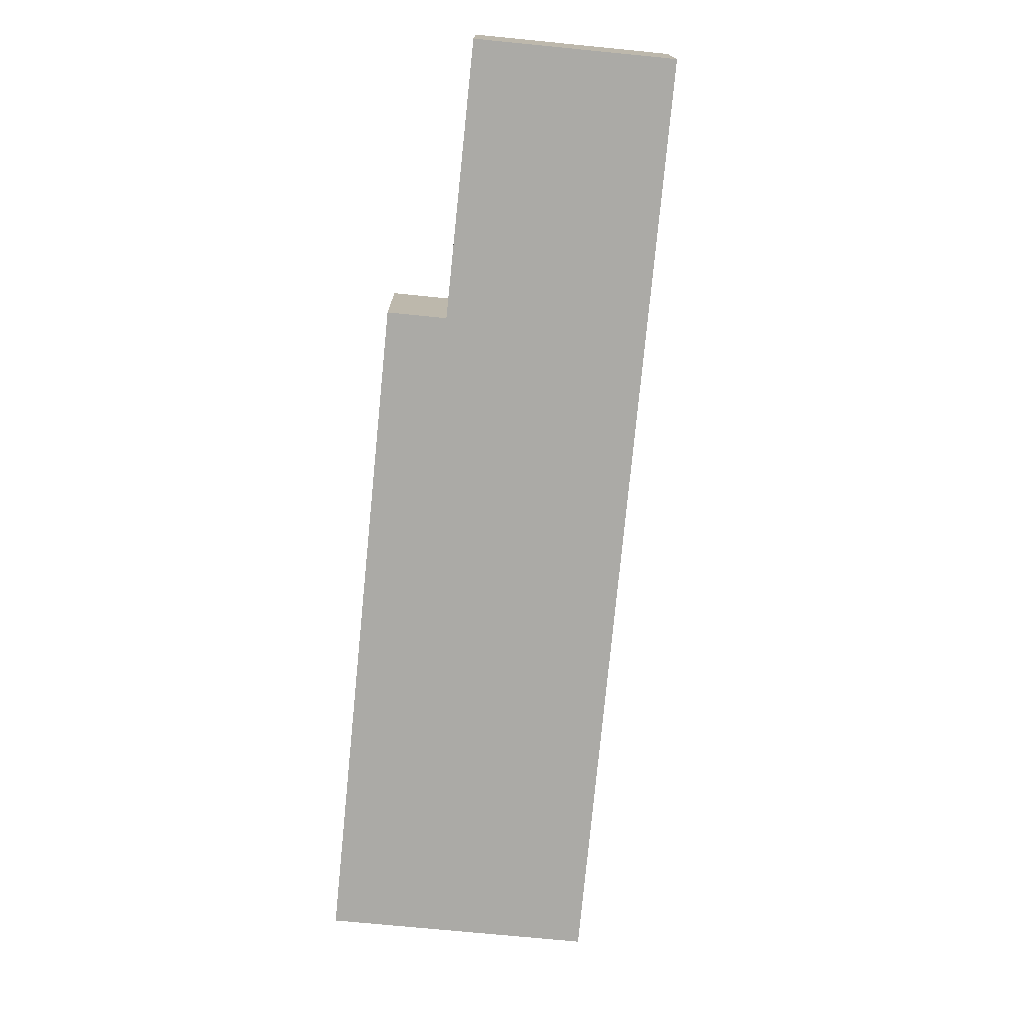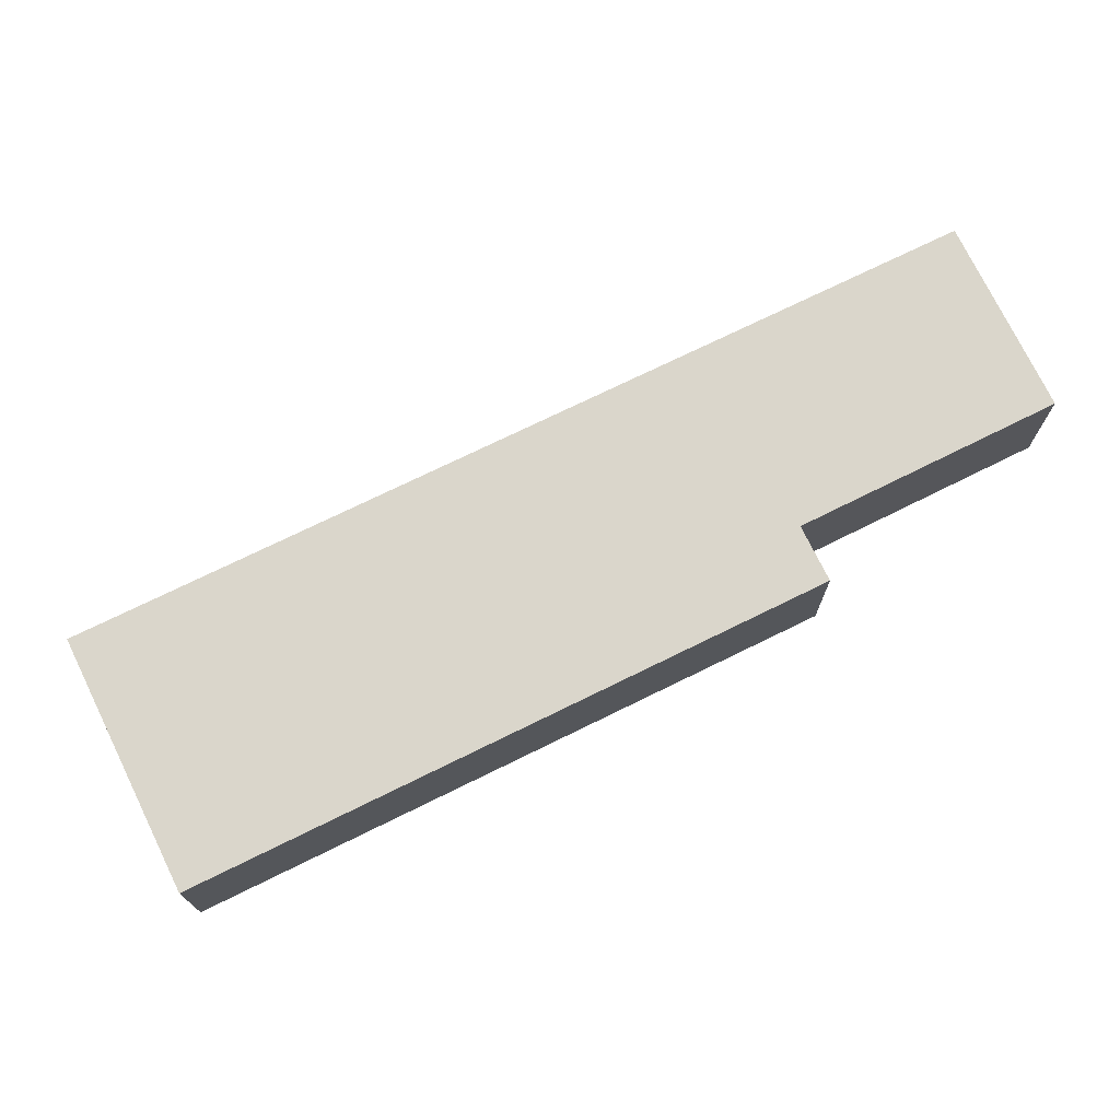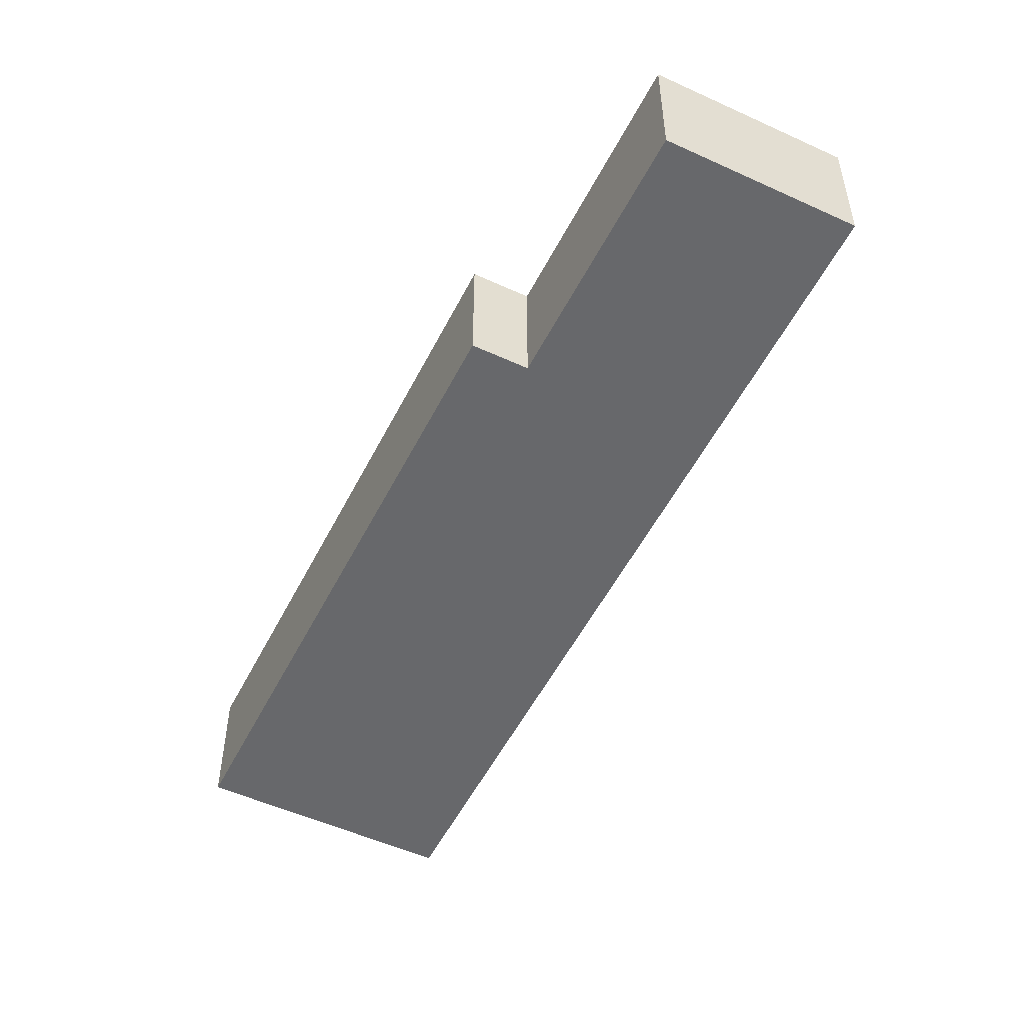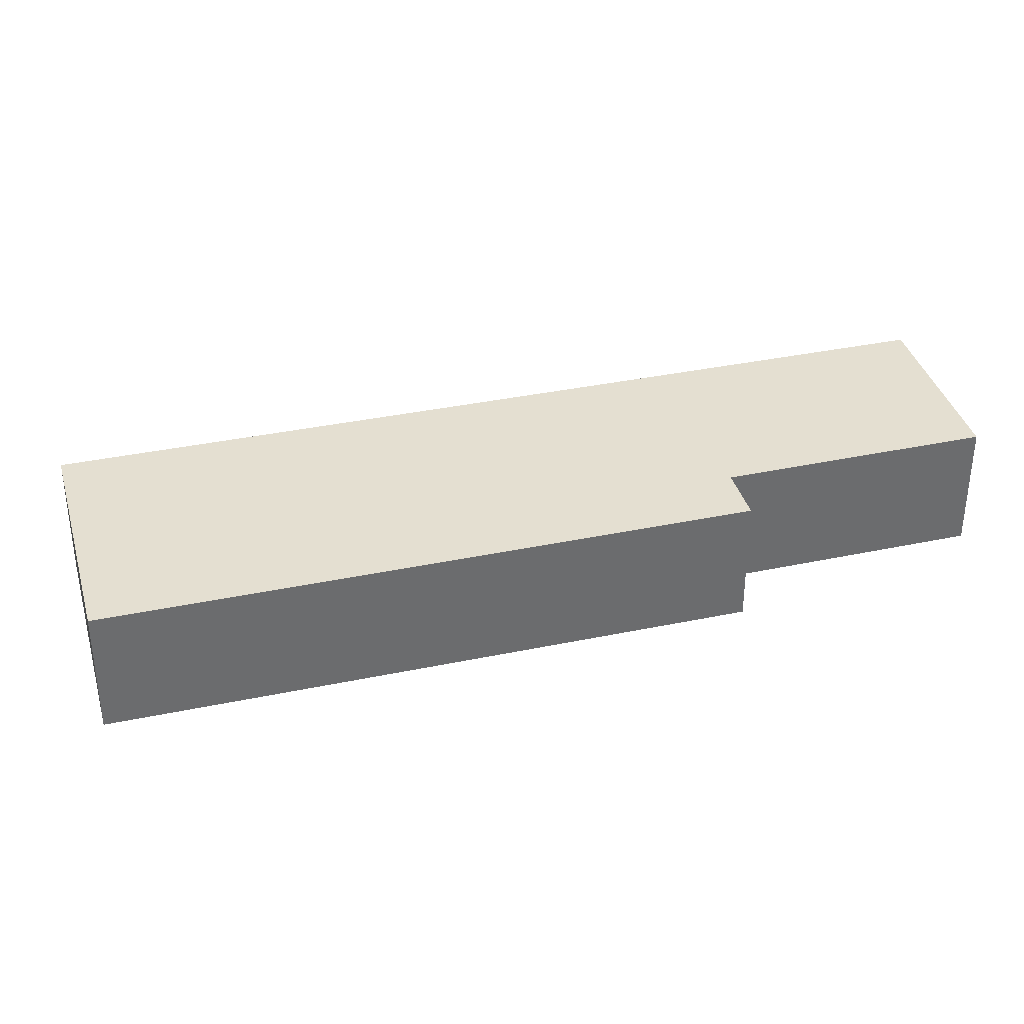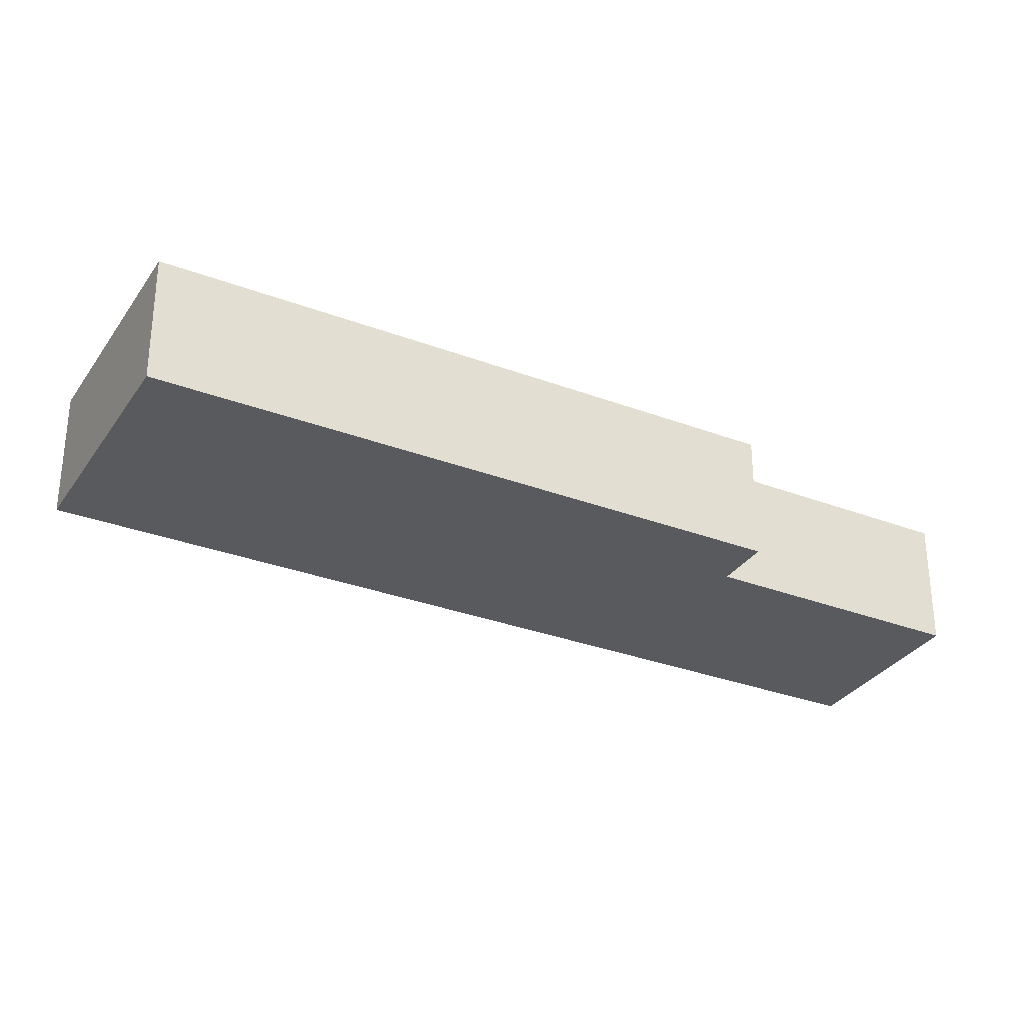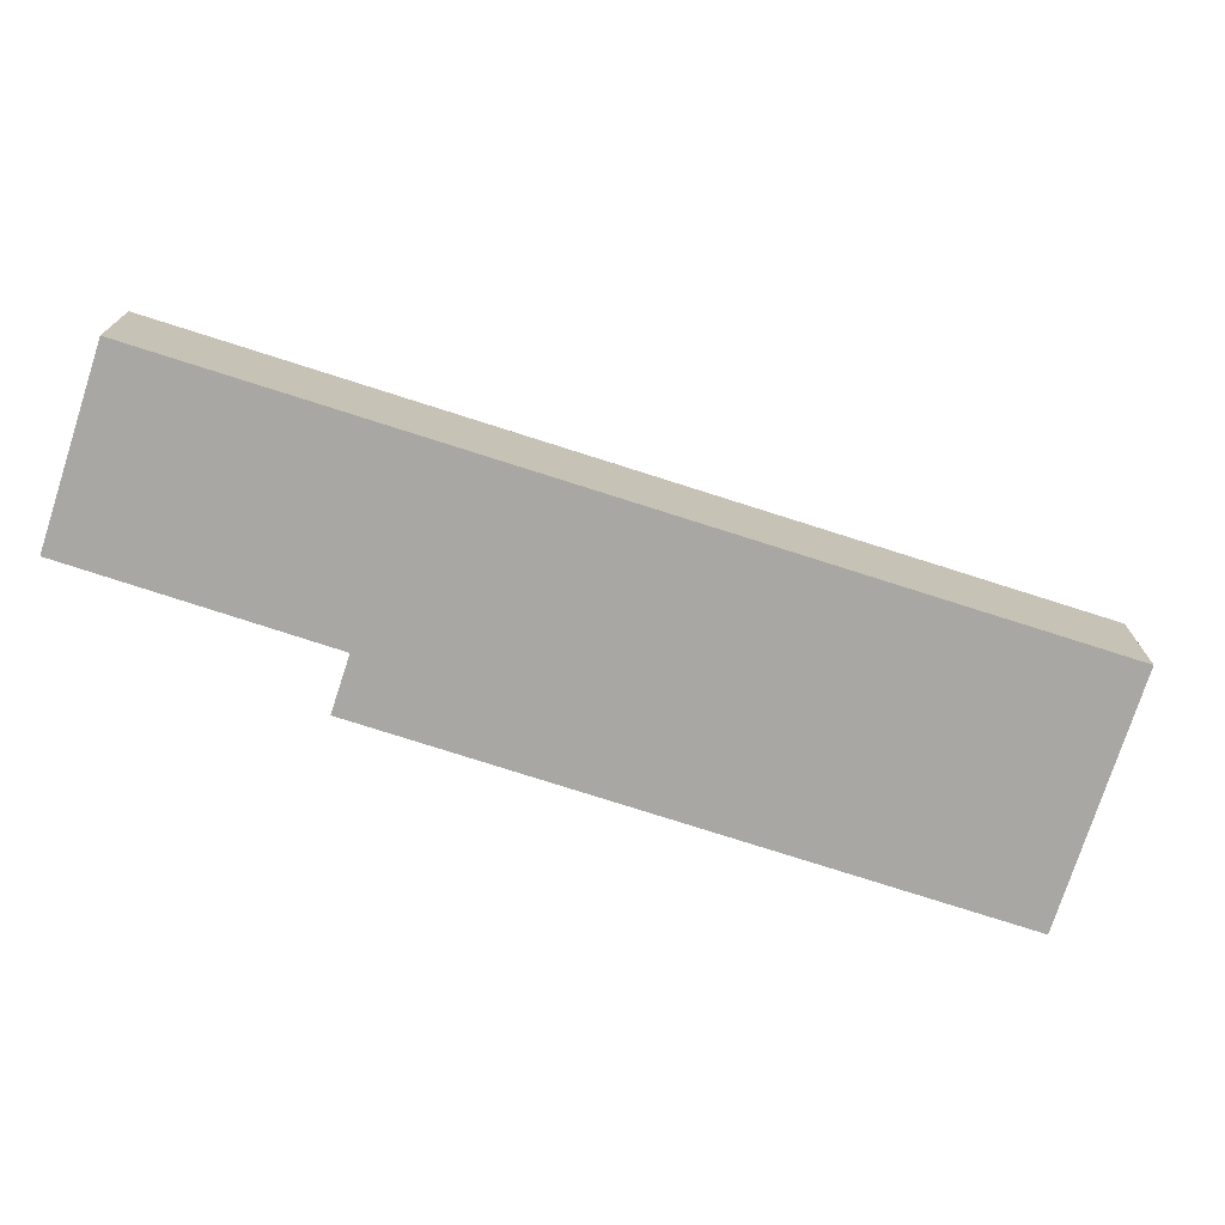
<metadata>
{"format":"obj","ext":"obj","renderer":"f3d","projection":"perspective","resolution":1024,"background":"white","views":[{"elev":-75.8,"azim":130.6,"up":"+Y"},{"elev":74.1,"azim":20.1,"up":"+Y"},{"elev":-52.4,"azim":109.9,"up":"+Y"},{"elev":36.7,"azim":31.0,"up":"+Y"},{"elev":-31.4,"azim":18.0,"up":"+Y"},{"elev":-74.5,"azim":-151.7,"up":"+Y"}]}
</metadata>
<code>
v  0 0 0
v  20.55 5.771e-16 -9.425
v  5.991 -3.539e-16 5.78
v  10.2 6.484e-16 -10.59
v  12.52 7.958e-16 -13
v  19.19 6.565e-16 -10.72
v  20.64 1.312e-15 -21.43
v  25.21 1.045e-15 -17.06
v  5.991 4.165 5.78
v  8.864e-05 4.165 -0.0001321
v  20.55 4.165 -9.425
v  19.19 4.165 -10.72
v  25.21 4.165 -17.06
v  20.64 4.165 -21.43
v  12.52 4.165 -13
v  10.2 4.165 -10.59
g defaultobject
f 1 2 3
f 2 1 4
f 2 4 5
f 2 5 6
f 6 5 7
f 6 7 8
f 9 1 3
f 1 9 10
f 2 9 3
f 9 2 11
f 6 11 2
f 11 6 12
f 8 12 6
f 12 8 13
f 7 13 8
f 13 7 14
f 15 7 5
f 7 15 14
f 16 5 4
f 5 16 15
f 10 4 1
f 4 10 16
f 9 16 10
f 16 9 11
f 16 11 15
f 15 11 12
f 12 14 15
f 14 12 13

</code>
